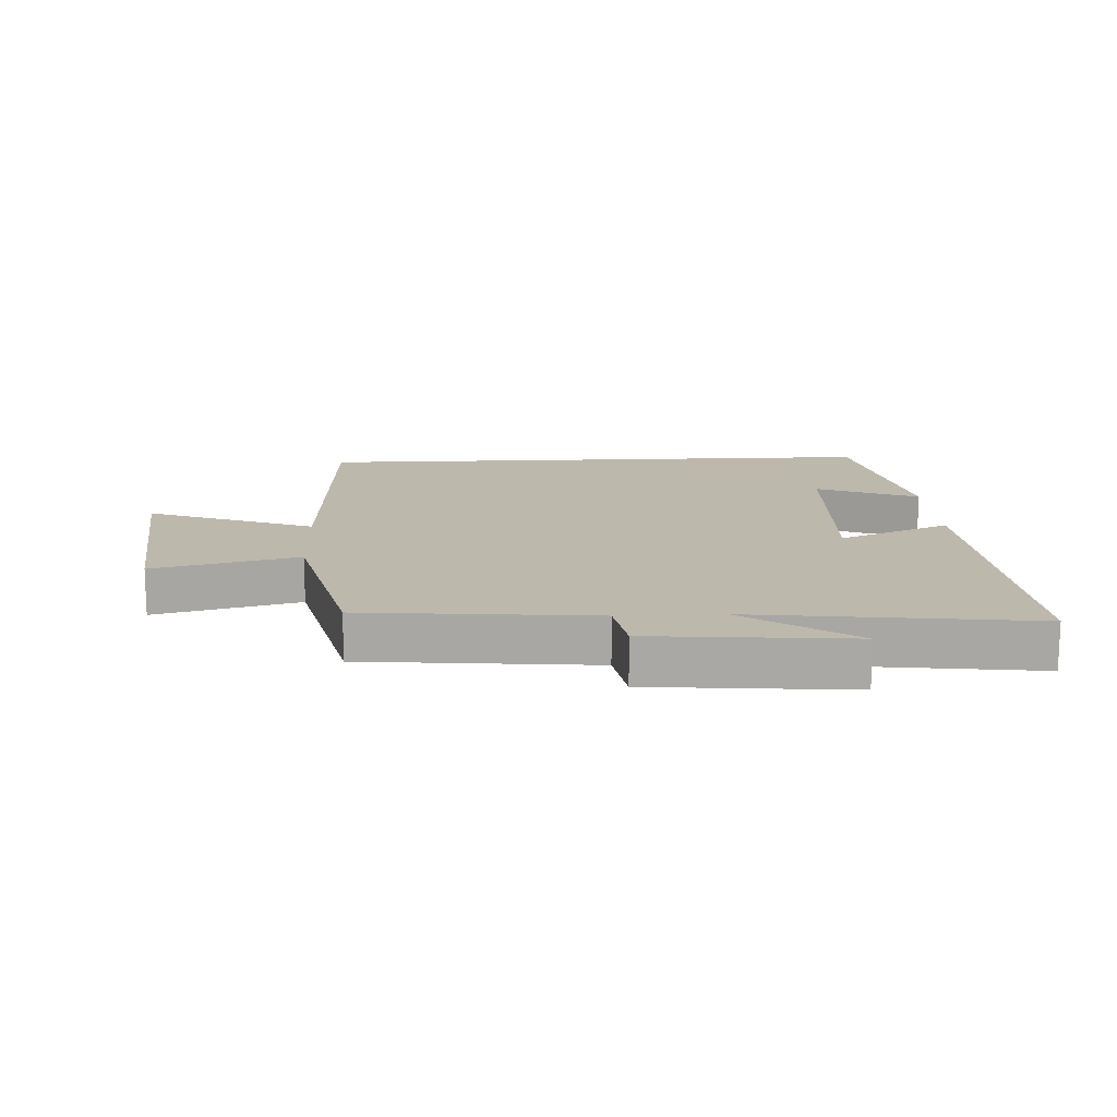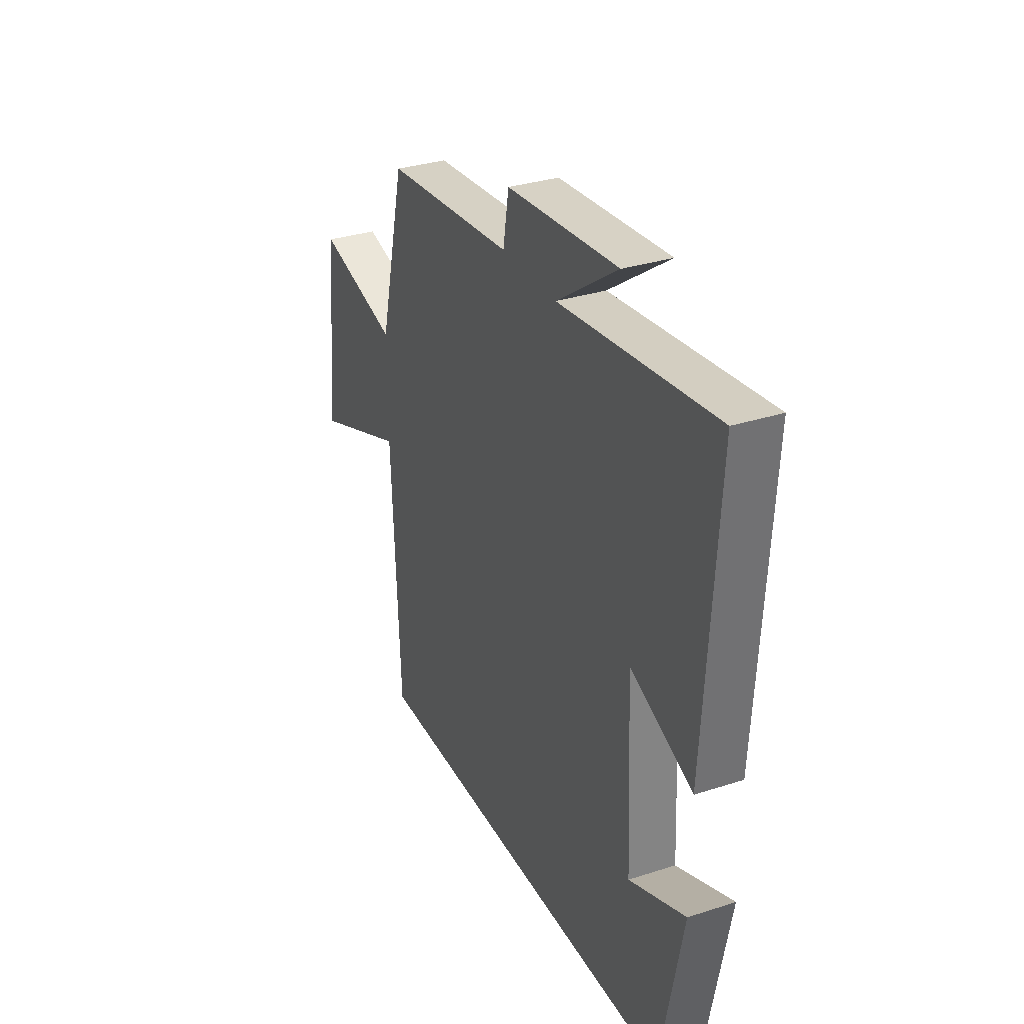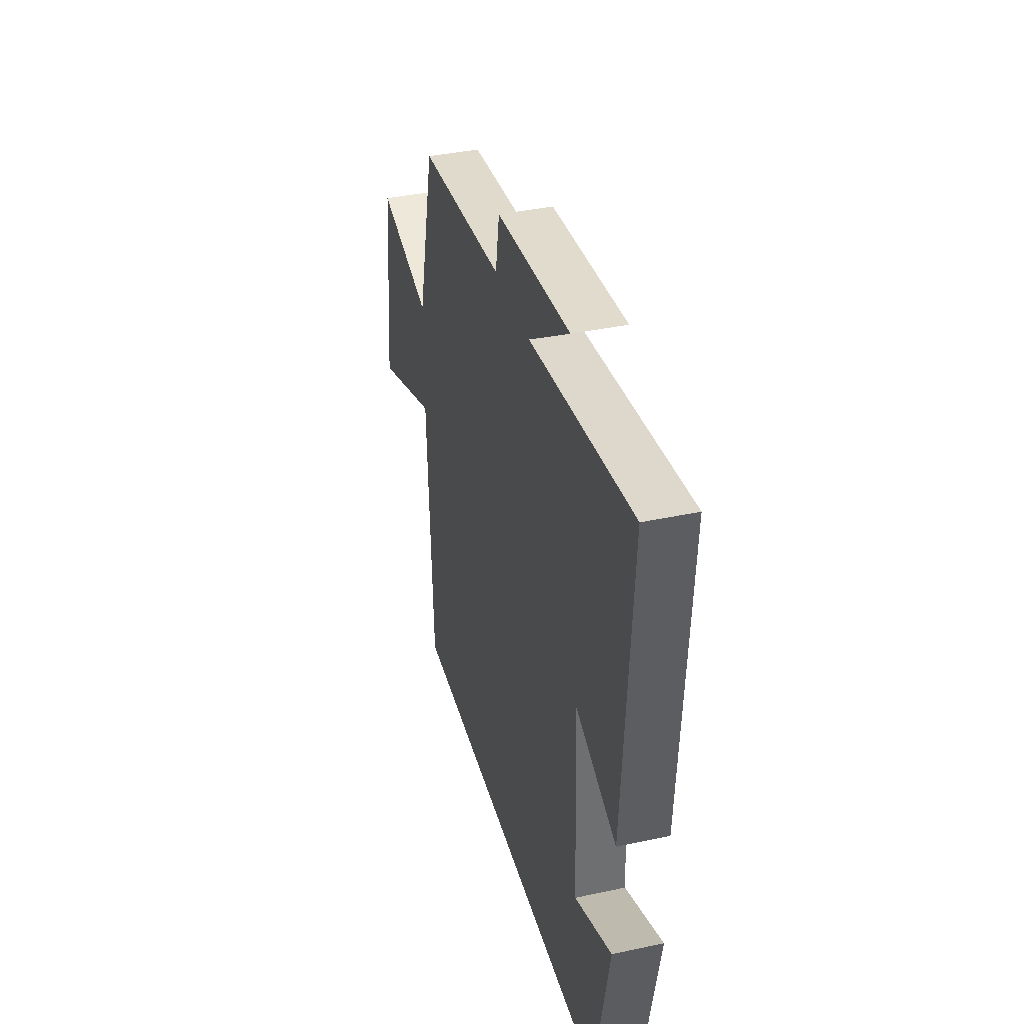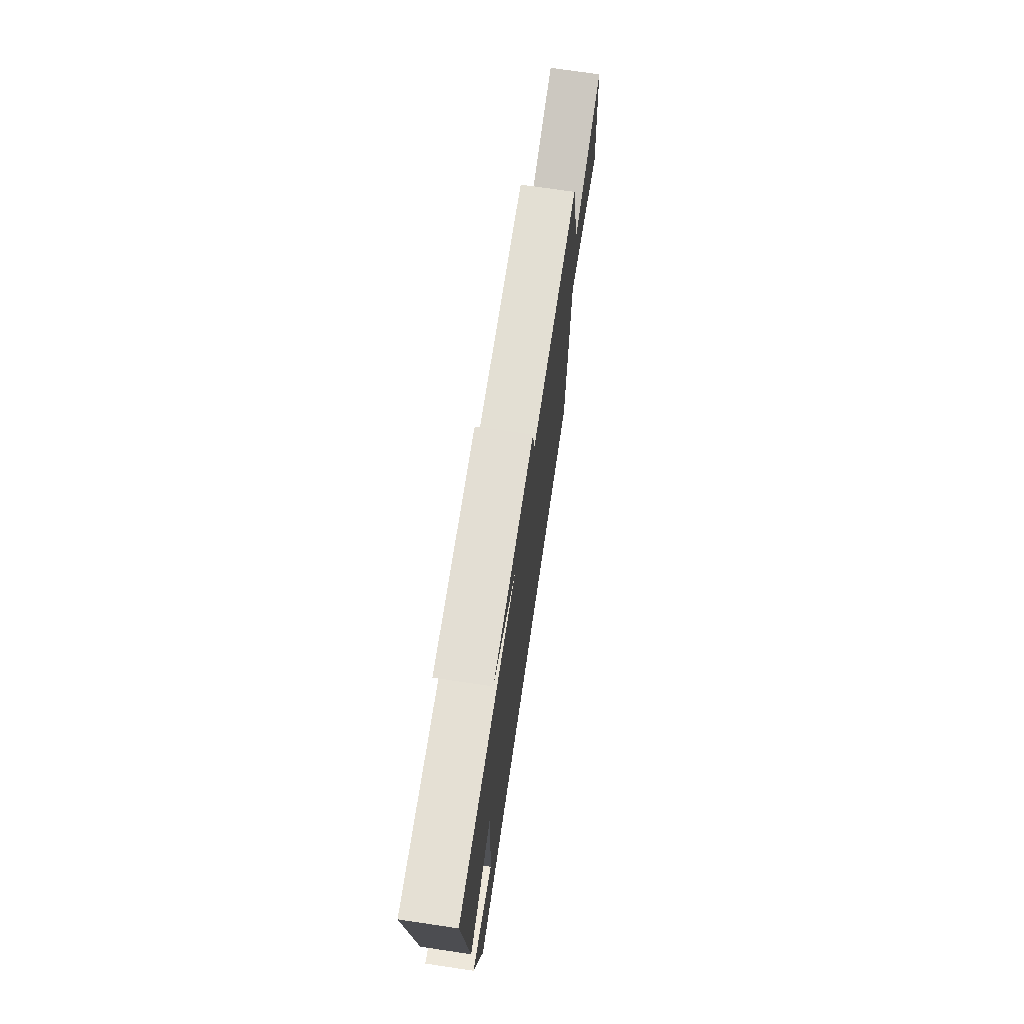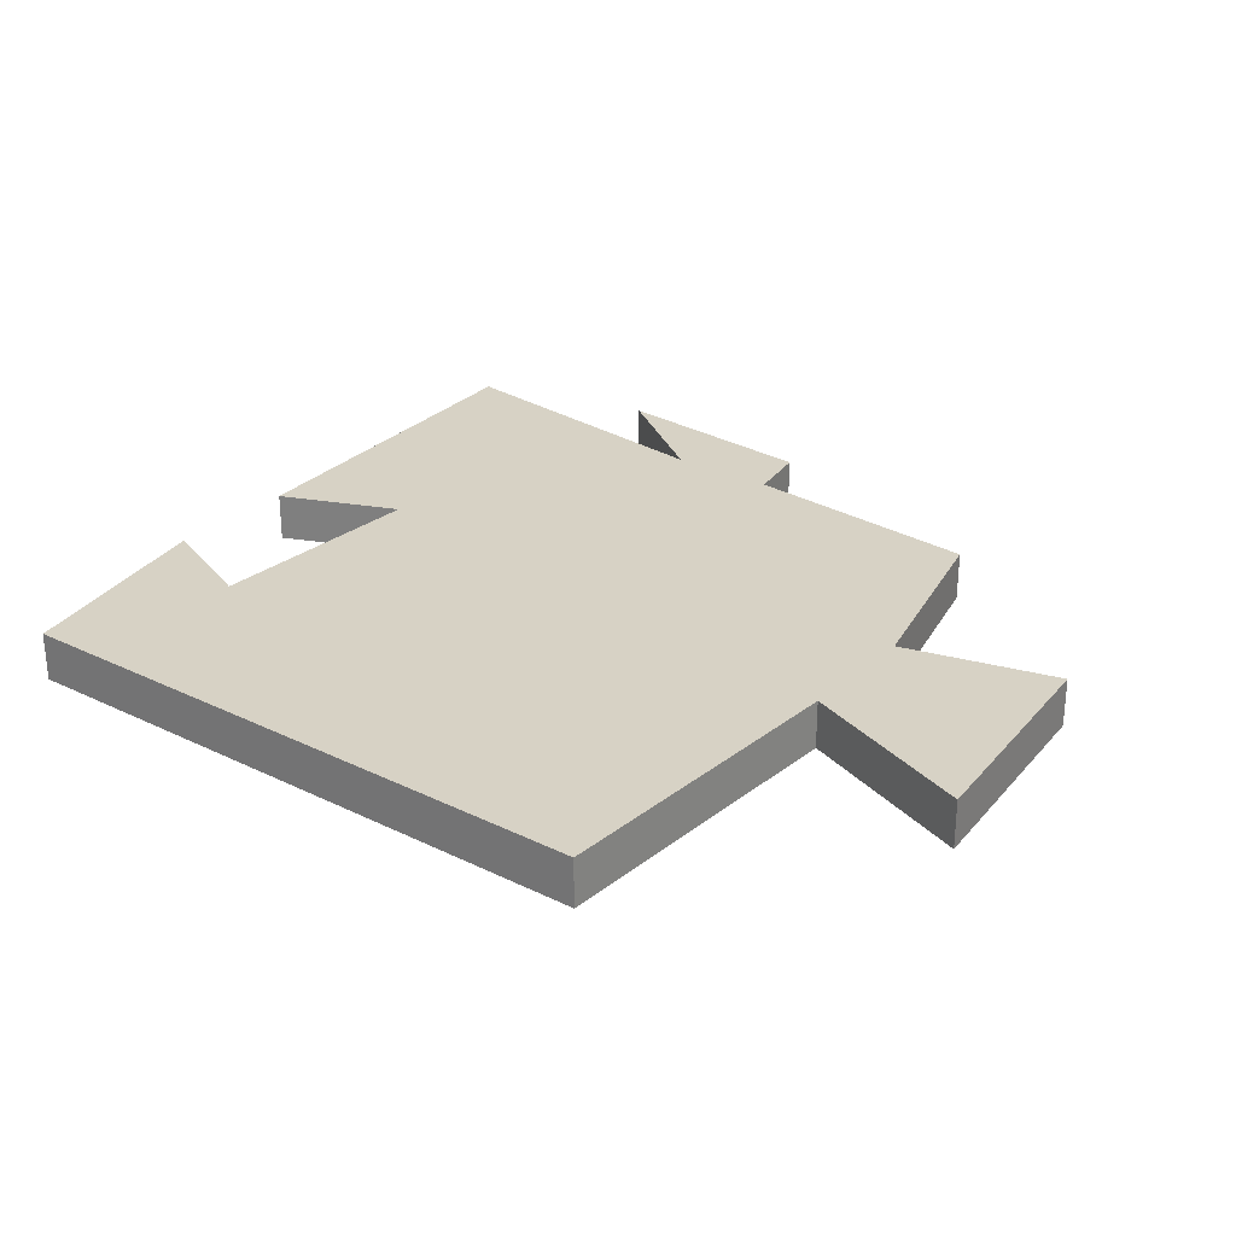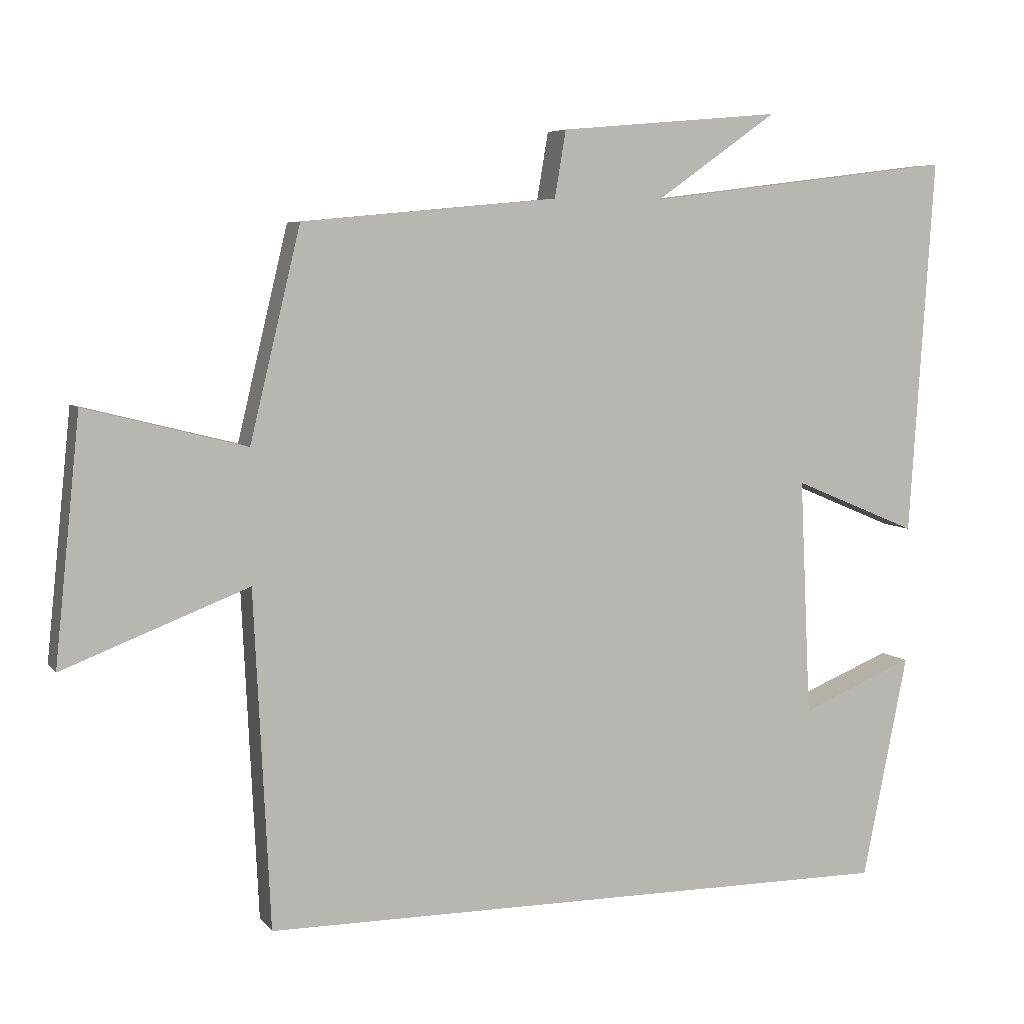
<metadata>
{"format":"obj","ext":"obj","renderer":"f3d","projection":"perspective","resolution":1024,"background":"white","views":[{"elev":14.8,"azim":-2.8,"up":"+Y"},{"elev":32.3,"azim":65.7,"up":"+Z"},{"elev":38.6,"azim":74.8,"up":"+Z"},{"elev":72.6,"azim":98.4,"up":"+Z"},{"elev":27.3,"azim":-142.8,"up":"+Y"},{"elev":6.0,"azim":-19.9,"up":"+Z"}]}
</metadata>
<code>
v -0.428 0.07 0.466
v -0.064 0.07 0.5
v -0.048 0.07 0.595
v 0.268 0.07 0.623
v 0.094 0.07 0.5
v 0.535 0.07 0.555
v 0.5 0.07 0.018
v 0.323 0.07 0.092
v 0.339 0.07 -0.246
v 0.5 0.07 -0.18
v 0.436 0.07 -0.5
v -0.477 0.07 -0.5
v -0.5 0.07 -0.022
v -0.764 0.07 -0.124
v -0.728 0.07 0.224
v -0.5 0.07 0.166
v -0.428 0 0.466
v -0.064 0 0.5
v -0.048 0 0.595
v 0.268 0 0.623
v 0.094 0 0.5
v 0.535 0 0.555
v 0.5 0 0.018
v 0.323 0 0.092
v 0.339 0 -0.246
v 0.5 0 -0.18
v 0.436 0 -0.5
v -0.477 0 -0.5
v -0.5 0 -0.022
v -0.764 0 -0.124
v -0.728 0 0.224
v -0.5 0 0.166
f 13 14 15 16
f 13 16 1 2
f 12 13 2
f 11 12 2
f 9 10 11
f 9 11 2 3
f 8 9 3
f 5 6 7 8
f 5 8 3
f 3 4 5
f 32 31 30 29
f 18 17 32 29
f 18 29 28
f 18 28 27
f 27 26 25
f 19 18 27 25
f 19 25 24
f 24 23 22 21
f 19 24 21
f 21 20 19
f 1 17 18 2
f 2 18 19 3
f 3 19 20 4
f 4 20 21 5
f 5 21 22 6
f 6 22 23 7
f 7 23 24 8
f 8 24 25 9
f 9 25 26 10
f 10 26 27 11
f 11 27 28 12
f 12 28 29 13
f 13 29 30 14
f 14 30 31 15
f 15 31 32 16
f 16 32 17 1

</code>
